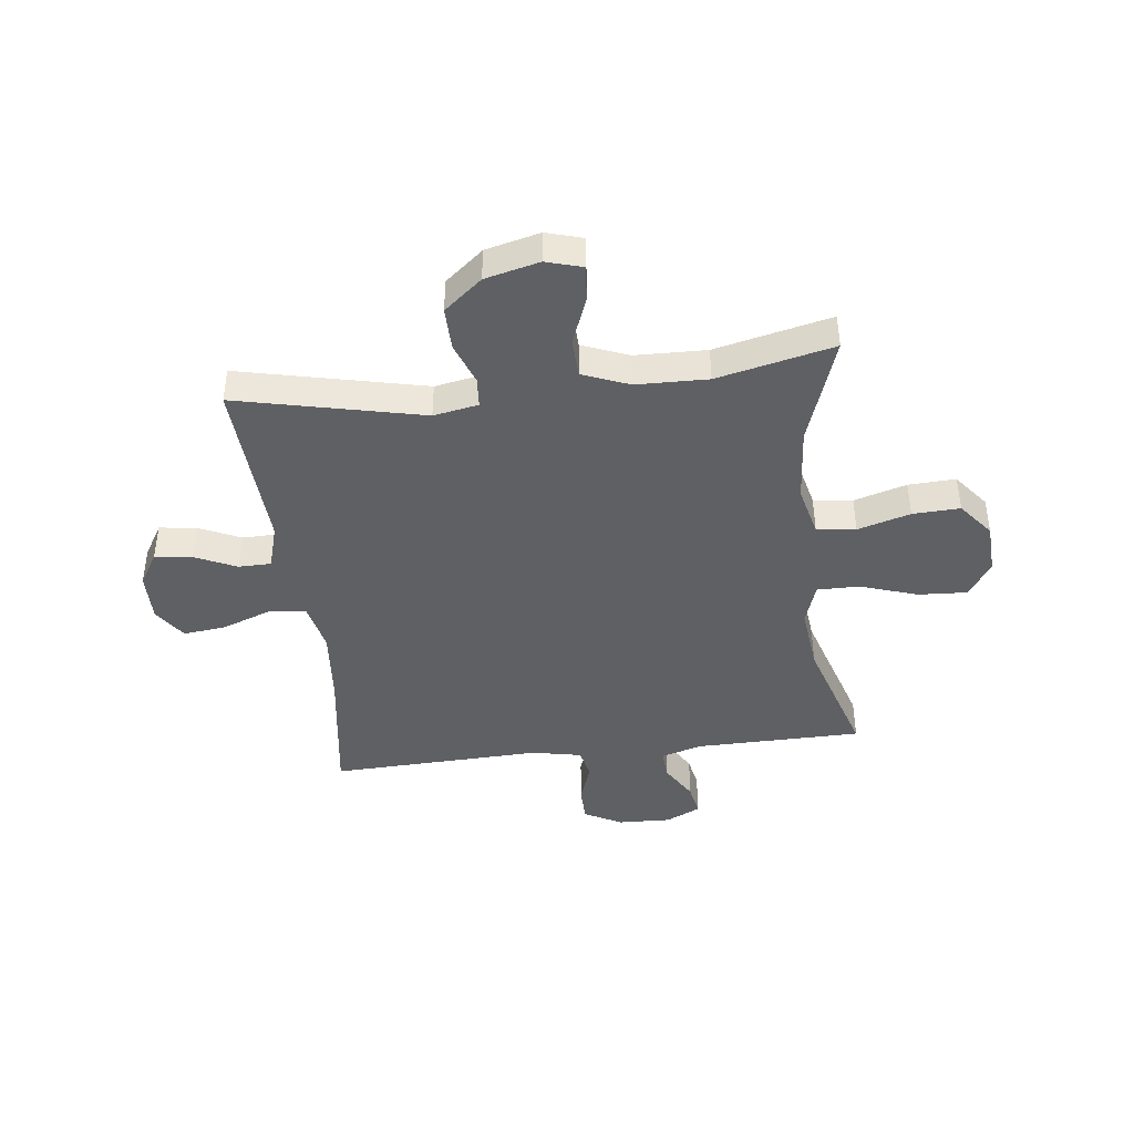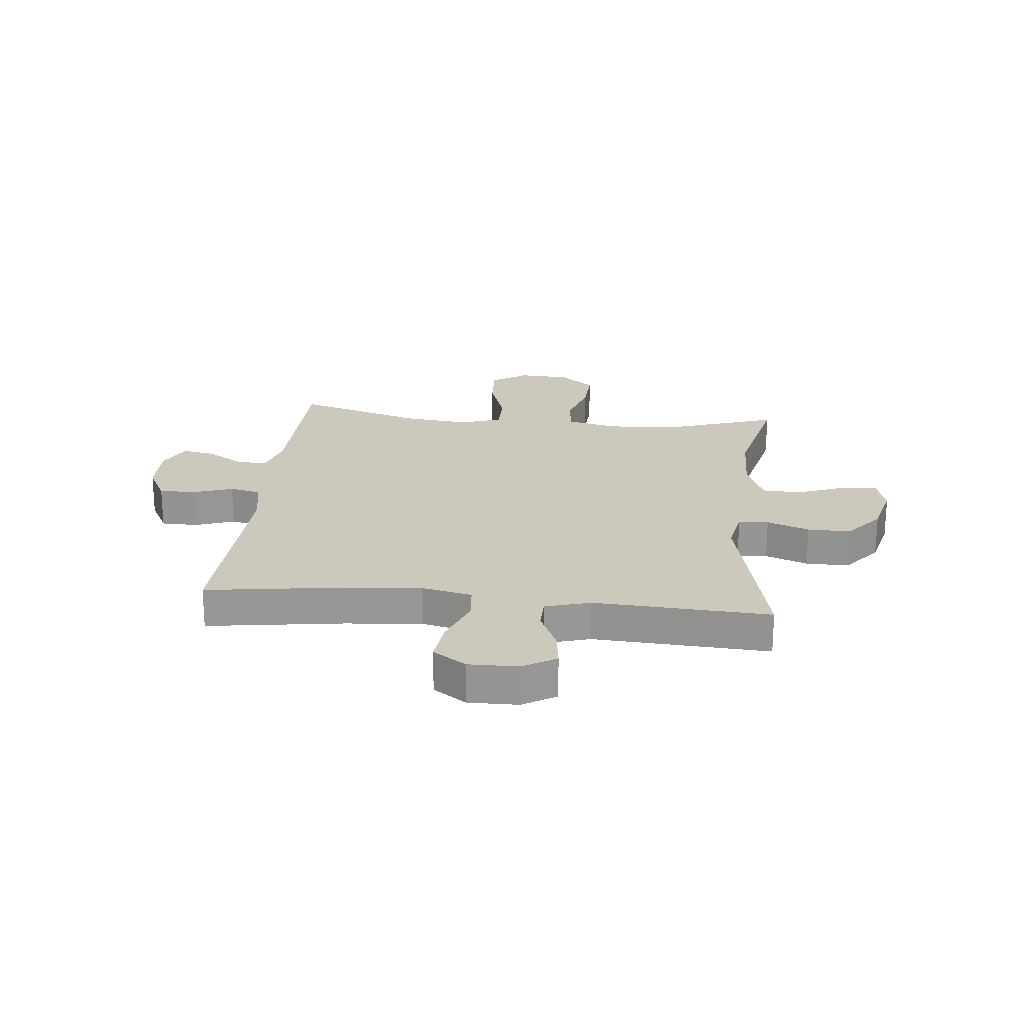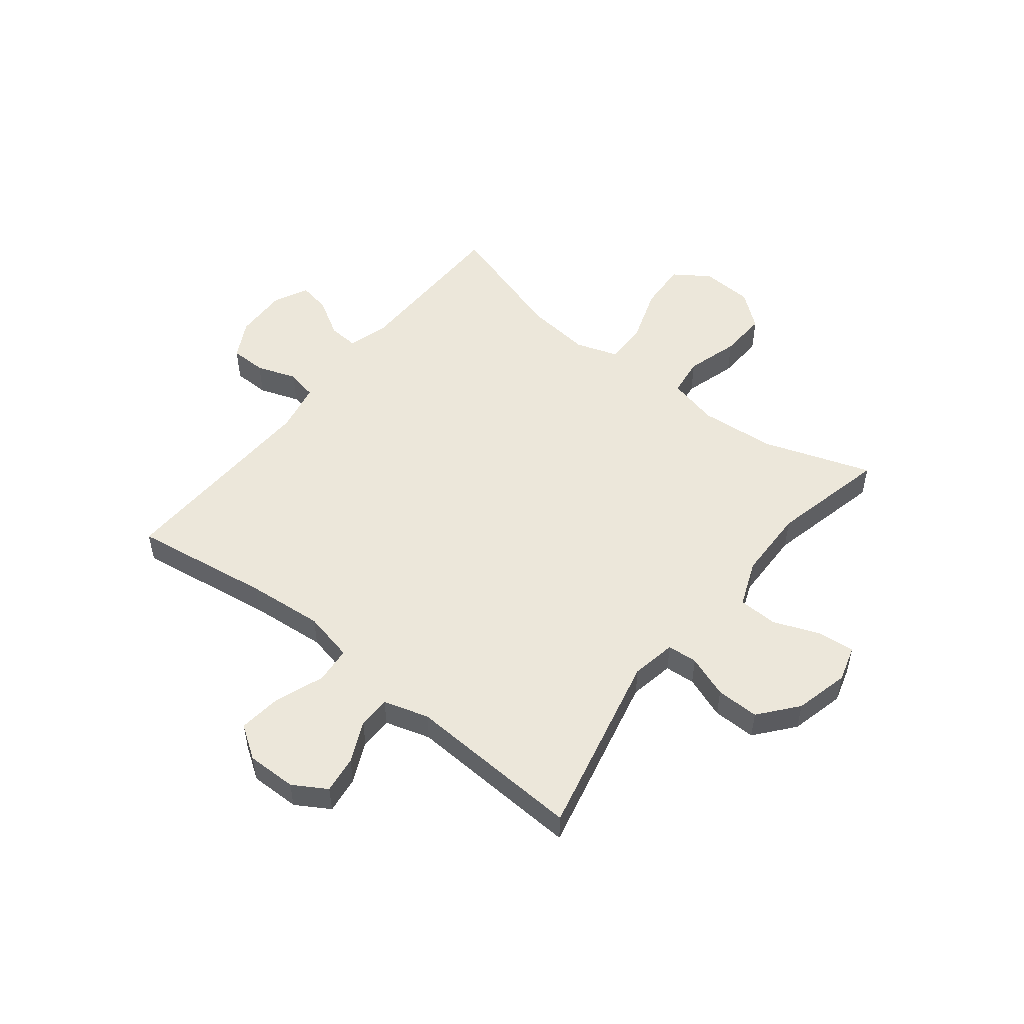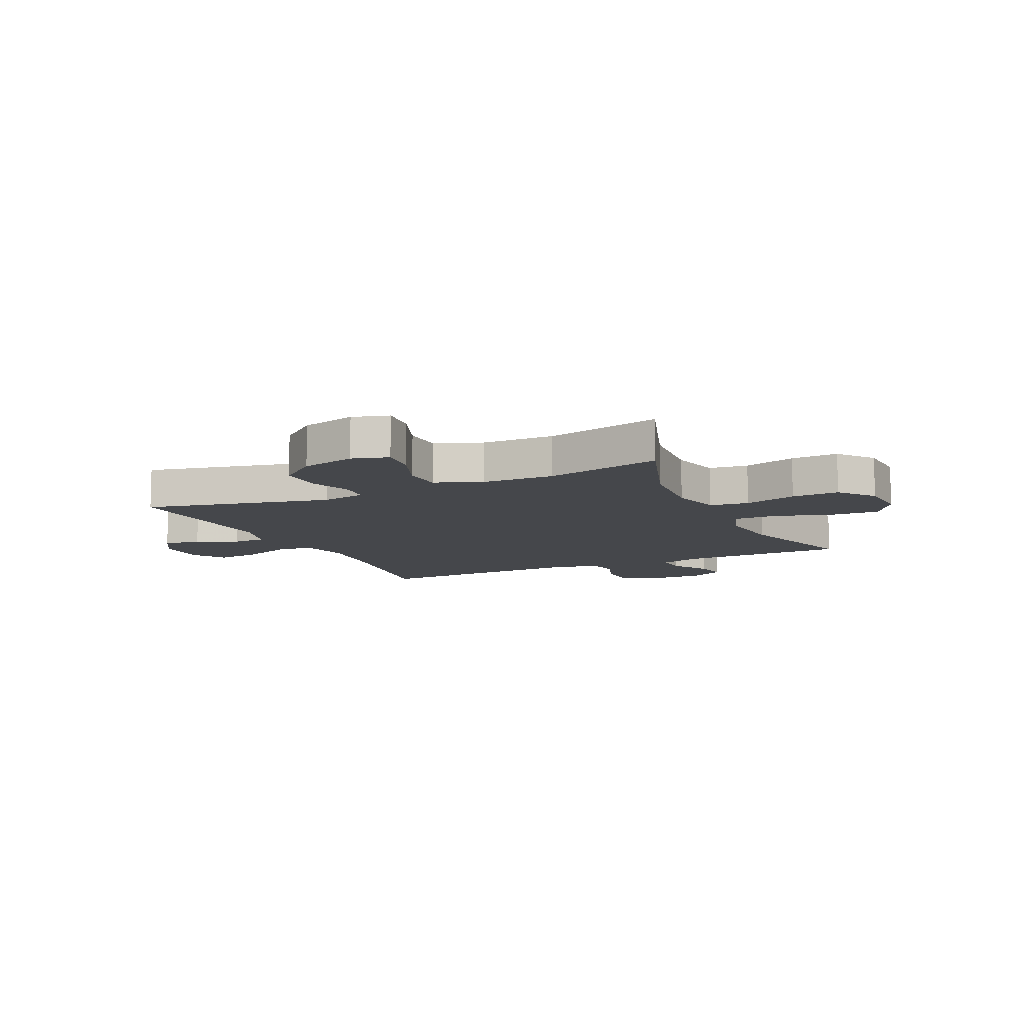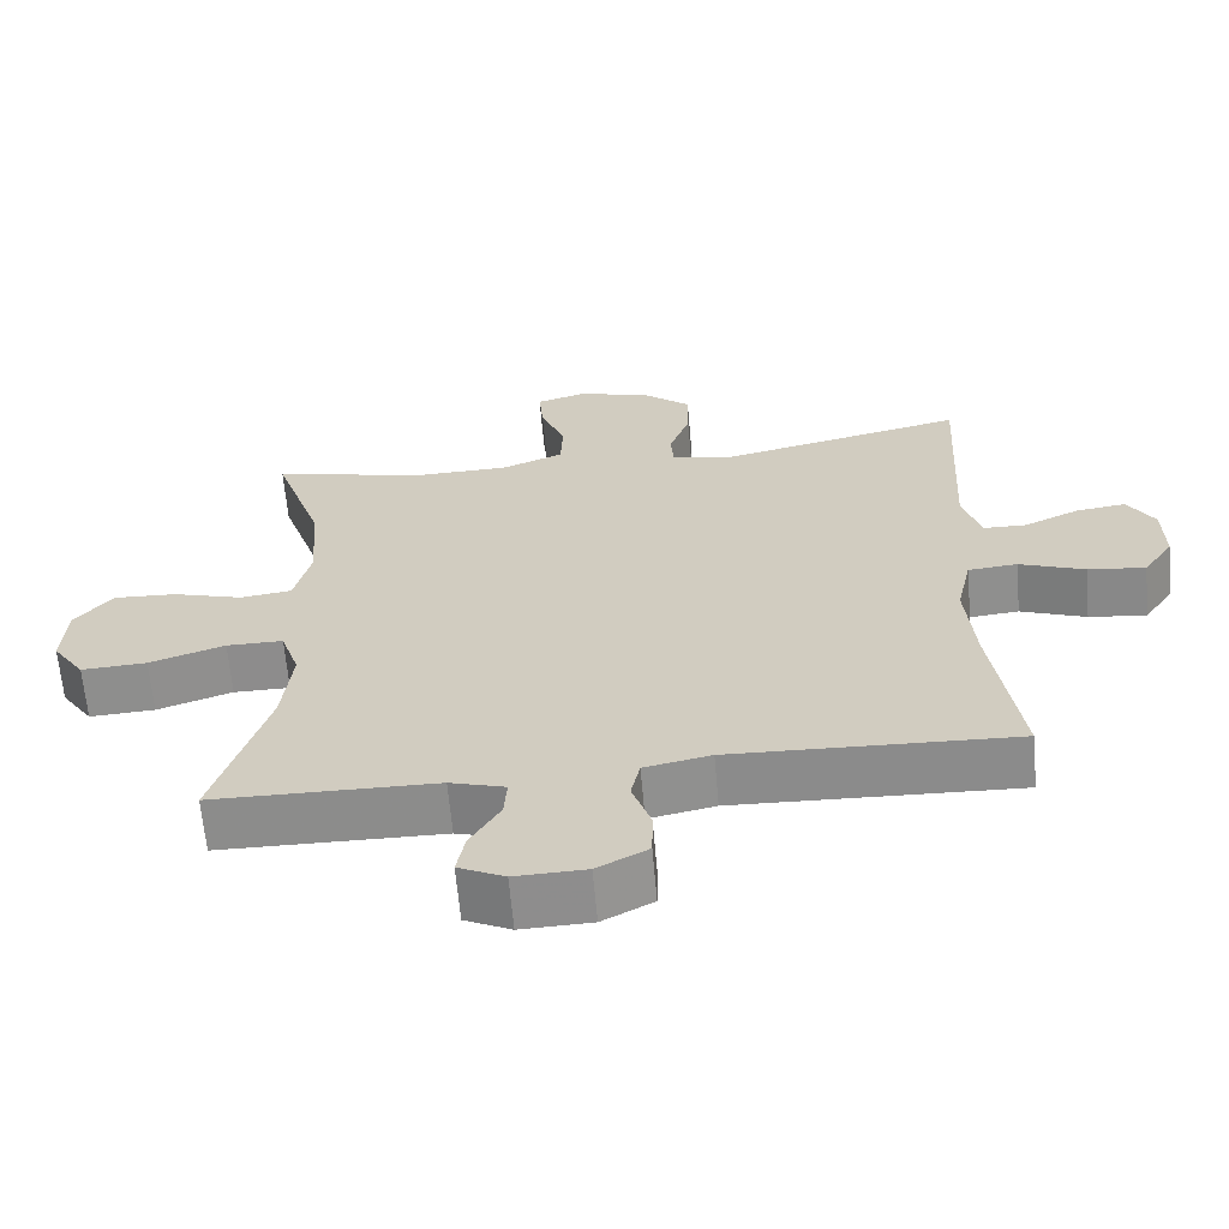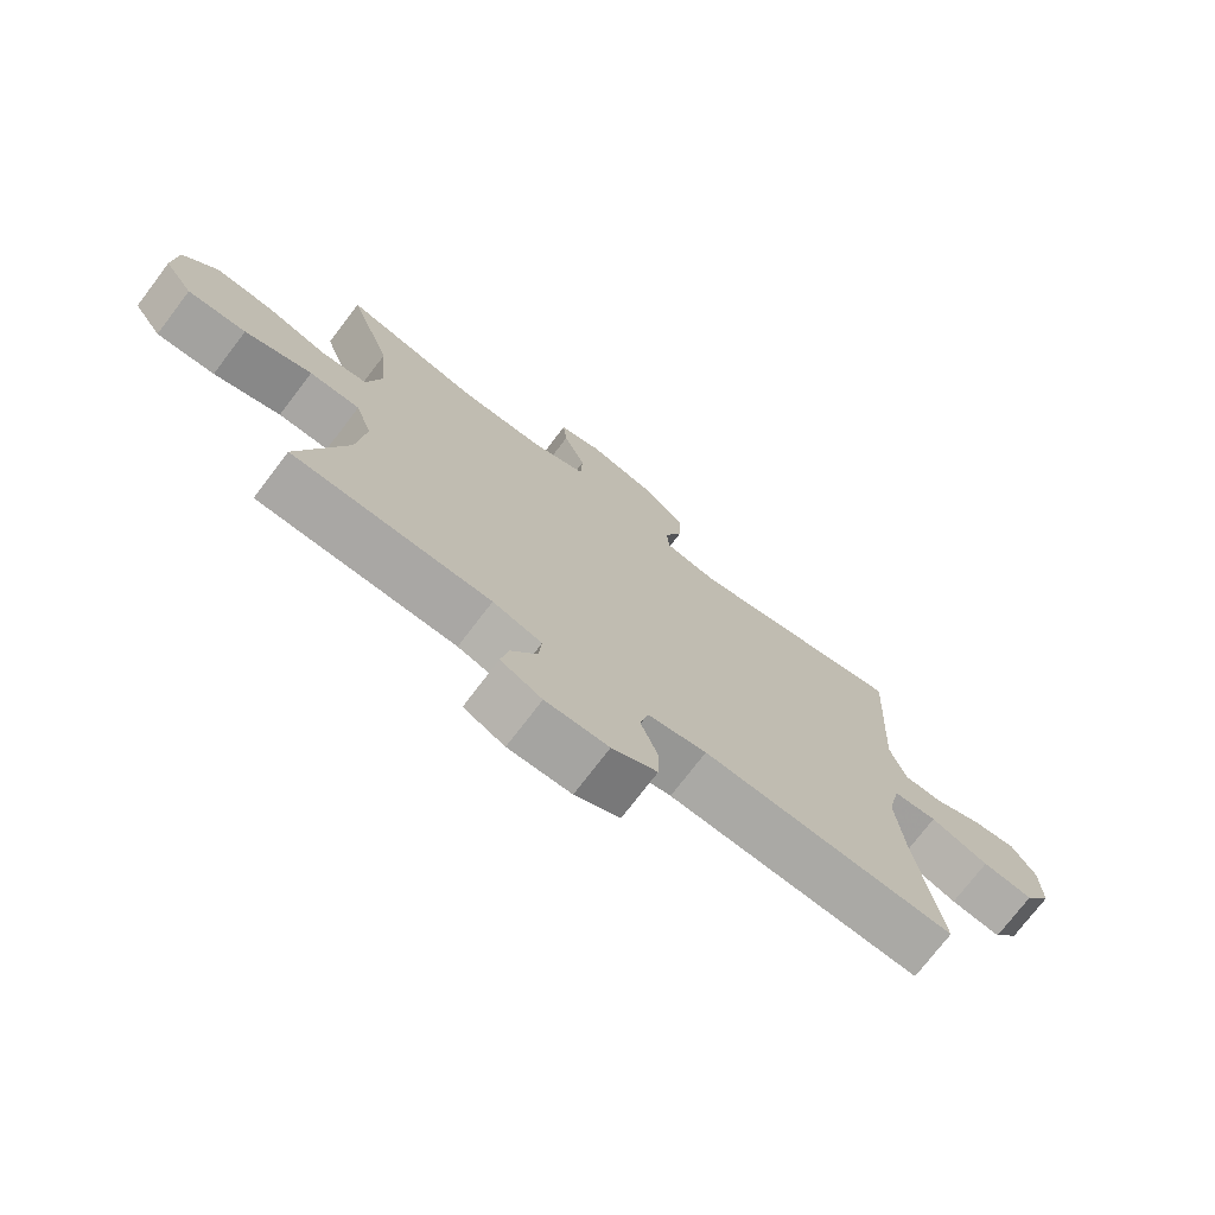
<metadata>
{"format":"obj","ext":"obj","renderer":"f3d","projection":"perspective","resolution":1024,"background":"white","views":[{"elev":-42.4,"azim":6.8,"up":"+Y"},{"elev":22.2,"azim":-84.1,"up":"+Y"},{"elev":51.7,"azim":-51.7,"up":"+Y"},{"elev":-10.3,"azim":25.1,"up":"+Y"},{"elev":-64.3,"azim":-175.0,"up":"+Z"},{"elev":-74.3,"azim":142.7,"up":"+Z"}]}
</metadata>
<code>
v -0.5 0.07 -0.5
v -0.464 0.07 -0.253
v -0.452 0.07 -0.116
v -0.472 0.07 -0.026
v -0.538 0.07 -0.02
v -0.626 0.07 -0.053
v -0.703 0.07 -0.062
v -0.743 0.07 -0.003
v -0.742 0.07 0.086
v -0.706 0.07 0.146
v -0.639 0.07 0.137
v -0.565 0.07 0.103
v -0.507 0.07 0.104
v -0.483 0.07 0.185
v -0.5 0.07 0.5
v -0.168 0.07 0.425
v -0.088 0.07 0.44
v -0.084 0.07 0.494
v -0.112 0.07 0.57
v -0.113 0.07 0.647
v -0.045 0.07 0.703
v 0.052 0.07 0.727
v 0.117 0.07 0.708
v 0.111 0.07 0.643
v 0.078 0.07 0.558
v 0.081 0.07 0.488
v 0.164 0.07 0.455
v 0.292 0.07 0.452
v 0.5 0.07 0.5
v 0.434 0.07 0.306
v 0.423 0.07 0.17
v 0.445 0.07 0.079
v 0.515 0.07 0.07
v 0.609 0.07 0.098
v 0.694 0.07 0.102
v 0.744 0.07 0.039
v 0.749 0.07 -0.054
v 0.706 0.07 -0.117
v 0.618 0.07 -0.112
v 0.517 0.07 -0.078
v 0.441 0.07 -0.078
v 0.416 0.07 -0.153
v 0.429 0.07 -0.271
v 0.5 0.07 -0.5
v 0.201 0.07 -0.504
v 0.127 0.07 -0.526
v 0.131 0.07 -0.58
v 0.171 0.07 -0.647
v 0.182 0.07 -0.705
v 0.12 0.07 -0.735
v 0.025 0.07 -0.732
v -0.043 0.07 -0.696
v -0.044 0.07 -0.631
v -0.019 0.07 -0.559
v -0.031 0.07 -0.504
v -0.12 0.07 -0.486
v -0.5 0 -0.5
v -0.464 0 -0.253
v -0.452 0 -0.116
v -0.472 0 -0.026
v -0.538 0 -0.02
v -0.626 0 -0.053
v -0.703 0 -0.062
v -0.743 0 -0.003
v -0.742 0 0.086
v -0.706 0 0.146
v -0.639 0 0.137
v -0.565 0 0.103
v -0.507 0 0.104
v -0.483 0 0.185
v -0.5 0 0.5
v -0.168 0 0.425
v -0.088 0 0.44
v -0.084 0 0.494
v -0.112 0 0.57
v -0.113 0 0.647
v -0.045 0 0.703
v 0.052 0 0.727
v 0.117 0 0.708
v 0.111 0 0.643
v 0.078 0 0.558
v 0.081 0 0.488
v 0.164 0 0.455
v 0.292 0 0.452
v 0.5 0 0.5
v 0.434 0 0.306
v 0.423 0 0.17
v 0.445 0 0.079
v 0.515 0 0.07
v 0.609 0 0.098
v 0.694 0 0.102
v 0.744 0 0.039
v 0.749 0 -0.054
v 0.706 0 -0.117
v 0.618 0 -0.112
v 0.517 0 -0.078
v 0.441 0 -0.078
v 0.416 0 -0.153
v 0.429 0 -0.271
v 0.5 0 -0.5
v 0.201 0 -0.504
v 0.127 0 -0.526
v 0.131 0 -0.58
v 0.171 0 -0.647
v 0.182 0 -0.705
v 0.12 0 -0.735
v 0.025 0 -0.732
v -0.043 0 -0.696
v -0.044 0 -0.631
v -0.019 0 -0.559
v -0.031 0 -0.504
v -0.12 0 -0.486
f 52 53 54
f 51 52 54
f 50 51 54
f 49 50 54
f 48 49 54
f 47 48 54
f 46 47 54 55
f 45 46 55 56
f 43 44 45 56
f 38 39 40
f 37 38 40
f 36 37 40
f 35 36 40
f 34 35 40
f 33 34 40
f 32 33 40 41
f 31 32 41 42
f 28 29 30
f 27 28 30 31
f 26 27 31 42
f 23 24 25
f 22 23 25
f 21 22 25
f 20 21 25
f 19 20 25
f 18 19 25
f 17 18 25 26
f 14 15 16
f 13 14 16 17
f 10 11 12
f 9 10 12
f 8 9 12
f 7 8 12
f 6 7 12
f 5 6 12
f 4 5 12 13
f 56 1 2
f 43 56 2
f 42 43 2
f 26 42 2
f 17 26 2
f 17 2 3
f 17 3 4
f 4 13 17
f 110 109 108
f 110 108 107
f 110 107 106
f 110 106 105
f 110 105 104
f 110 104 103
f 111 110 103 102
f 112 111 102 101
f 112 101 100 99
f 96 95 94
f 96 94 93
f 96 93 92
f 96 92 91
f 96 91 90
f 96 90 89
f 97 96 89 88
f 98 97 88 87
f 86 85 84
f 87 86 84 83
f 98 87 83 82
f 81 80 79
f 81 79 78
f 81 78 77
f 81 77 76
f 81 76 75
f 81 75 74
f 82 81 74 73
f 72 71 70
f 73 72 70 69
f 68 67 66
f 68 66 65
f 68 65 64
f 68 64 63
f 68 63 62
f 68 62 61
f 69 68 61 60
f 58 57 112
f 58 112 99
f 58 99 98
f 58 98 82
f 58 82 73
f 59 58 73
f 60 59 73
f 73 69 60
f 1 57 58 2
f 2 58 59 3
f 3 59 60 4
f 4 60 61 5
f 5 61 62 6
f 6 62 63 7
f 7 63 64 8
f 8 64 65 9
f 9 65 66 10
f 10 66 67 11
f 11 67 68 12
f 12 68 69 13
f 13 69 70 14
f 14 70 71 15
f 15 71 72 16
f 16 72 73 17
f 17 73 74 18
f 18 74 75 19
f 19 75 76 20
f 20 76 77 21
f 21 77 78 22
f 22 78 79 23
f 23 79 80 24
f 24 80 81 25
f 25 81 82 26
f 26 82 83 27
f 27 83 84 28
f 28 84 85 29
f 29 85 86 30
f 30 86 87 31
f 31 87 88 32
f 32 88 89 33
f 33 89 90 34
f 34 90 91 35
f 35 91 92 36
f 36 92 93 37
f 37 93 94 38
f 38 94 95 39
f 39 95 96 40
f 40 96 97 41
f 41 97 98 42
f 42 98 99 43
f 43 99 100 44
f 44 100 101 45
f 45 101 102 46
f 46 102 103 47
f 47 103 104 48
f 48 104 105 49
f 49 105 106 50
f 50 106 107 51
f 51 107 108 52
f 52 108 109 53
f 53 109 110 54
f 54 110 111 55
f 55 111 112 56
f 56 112 57 1

</code>
